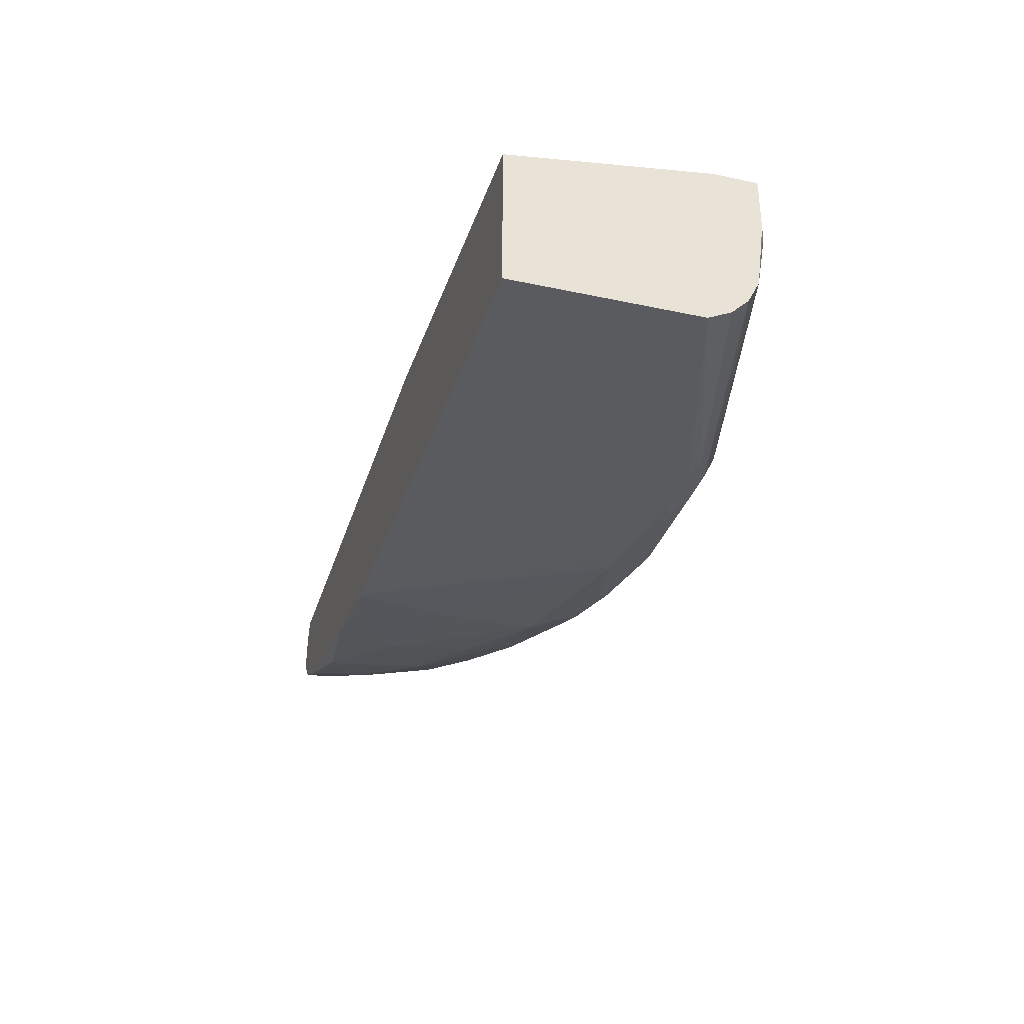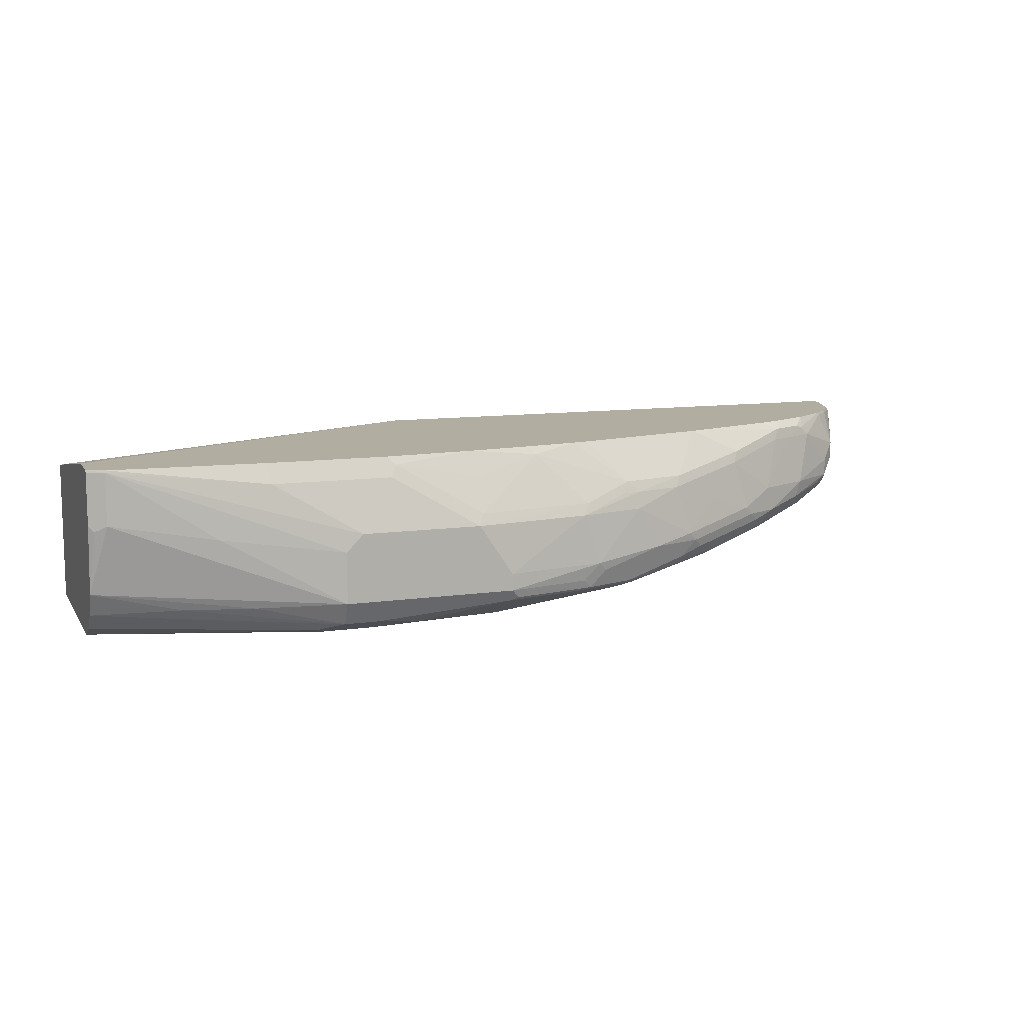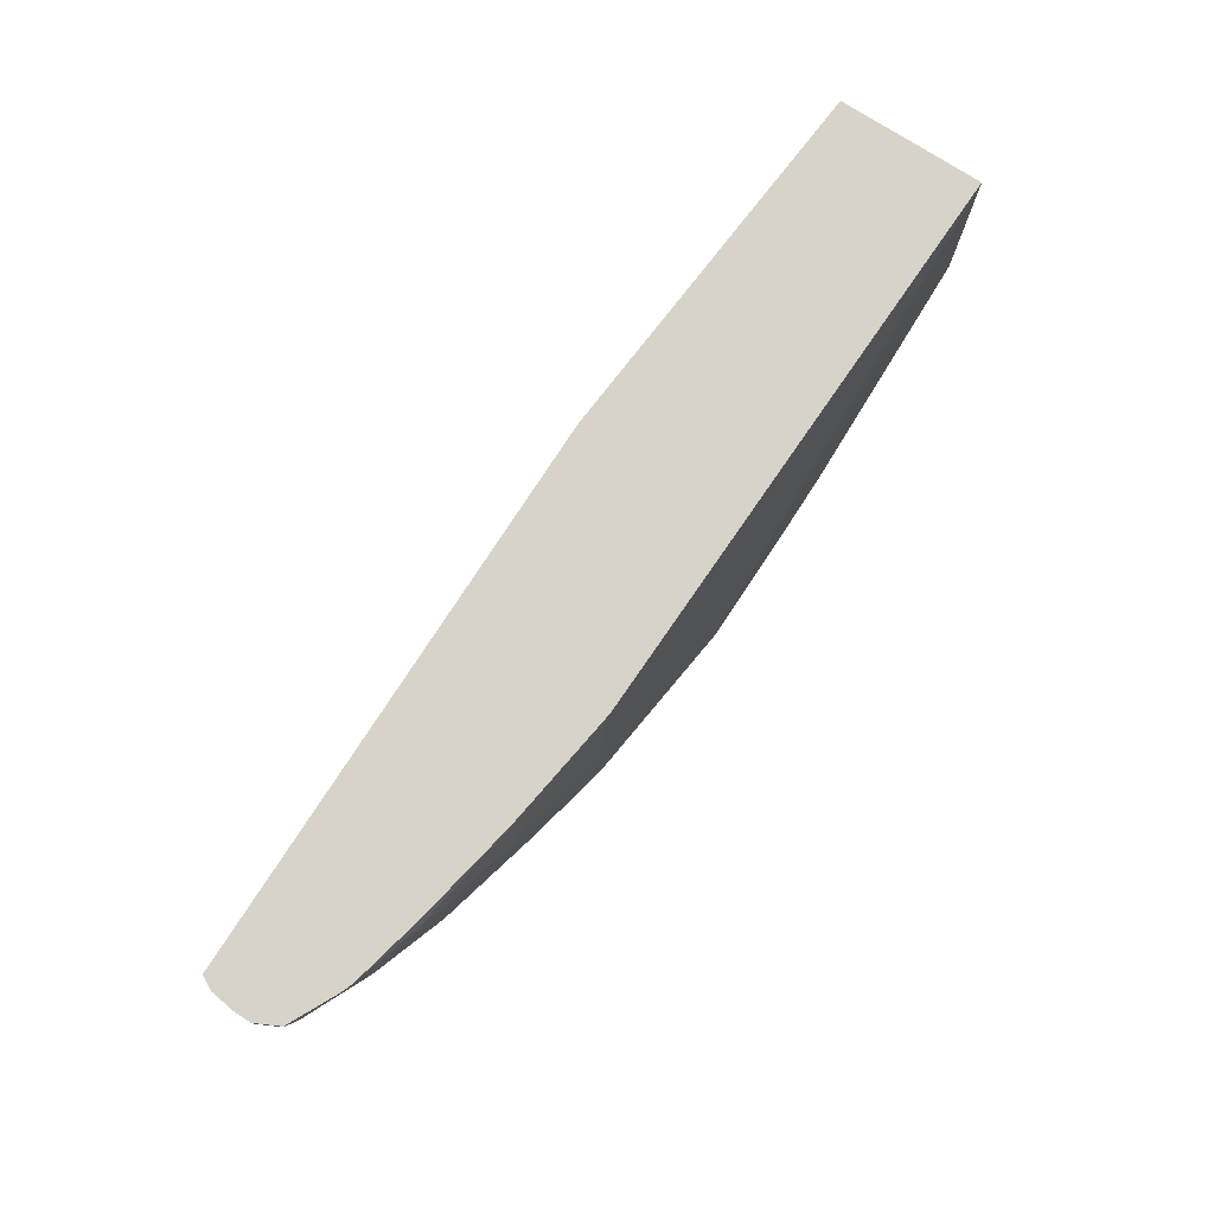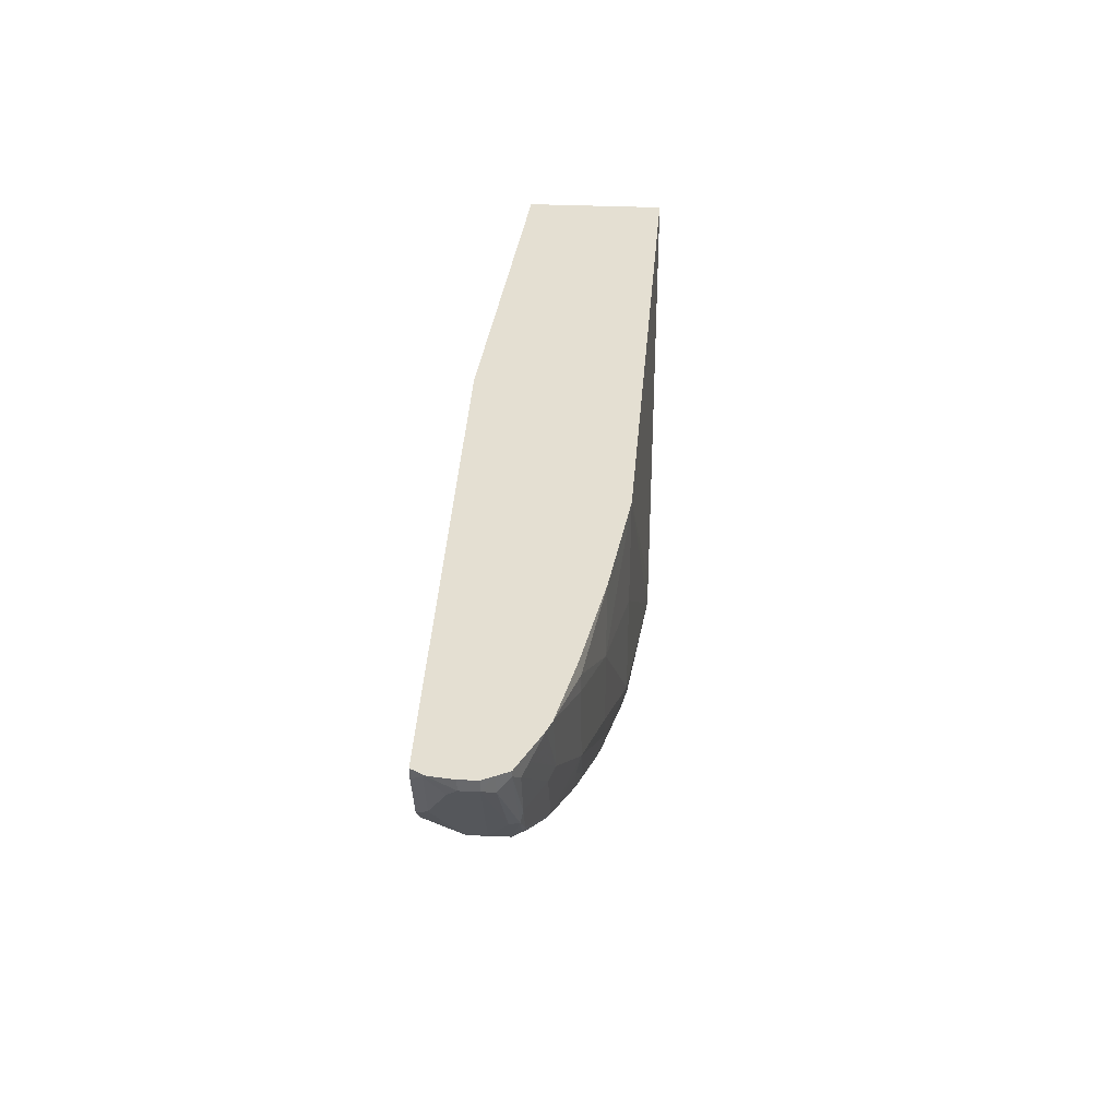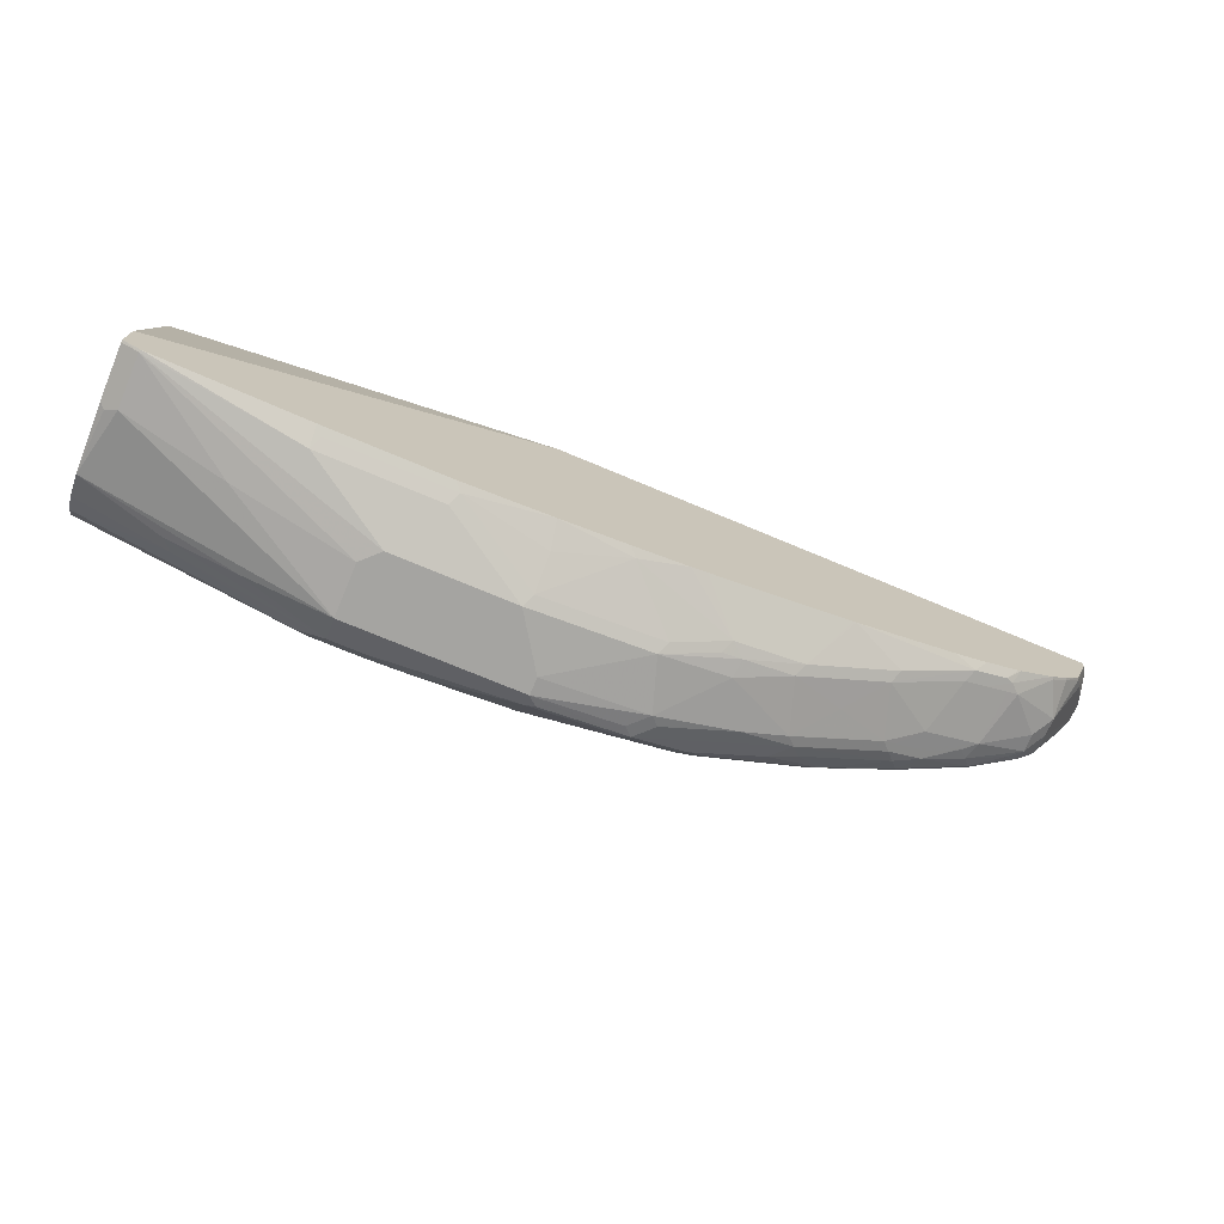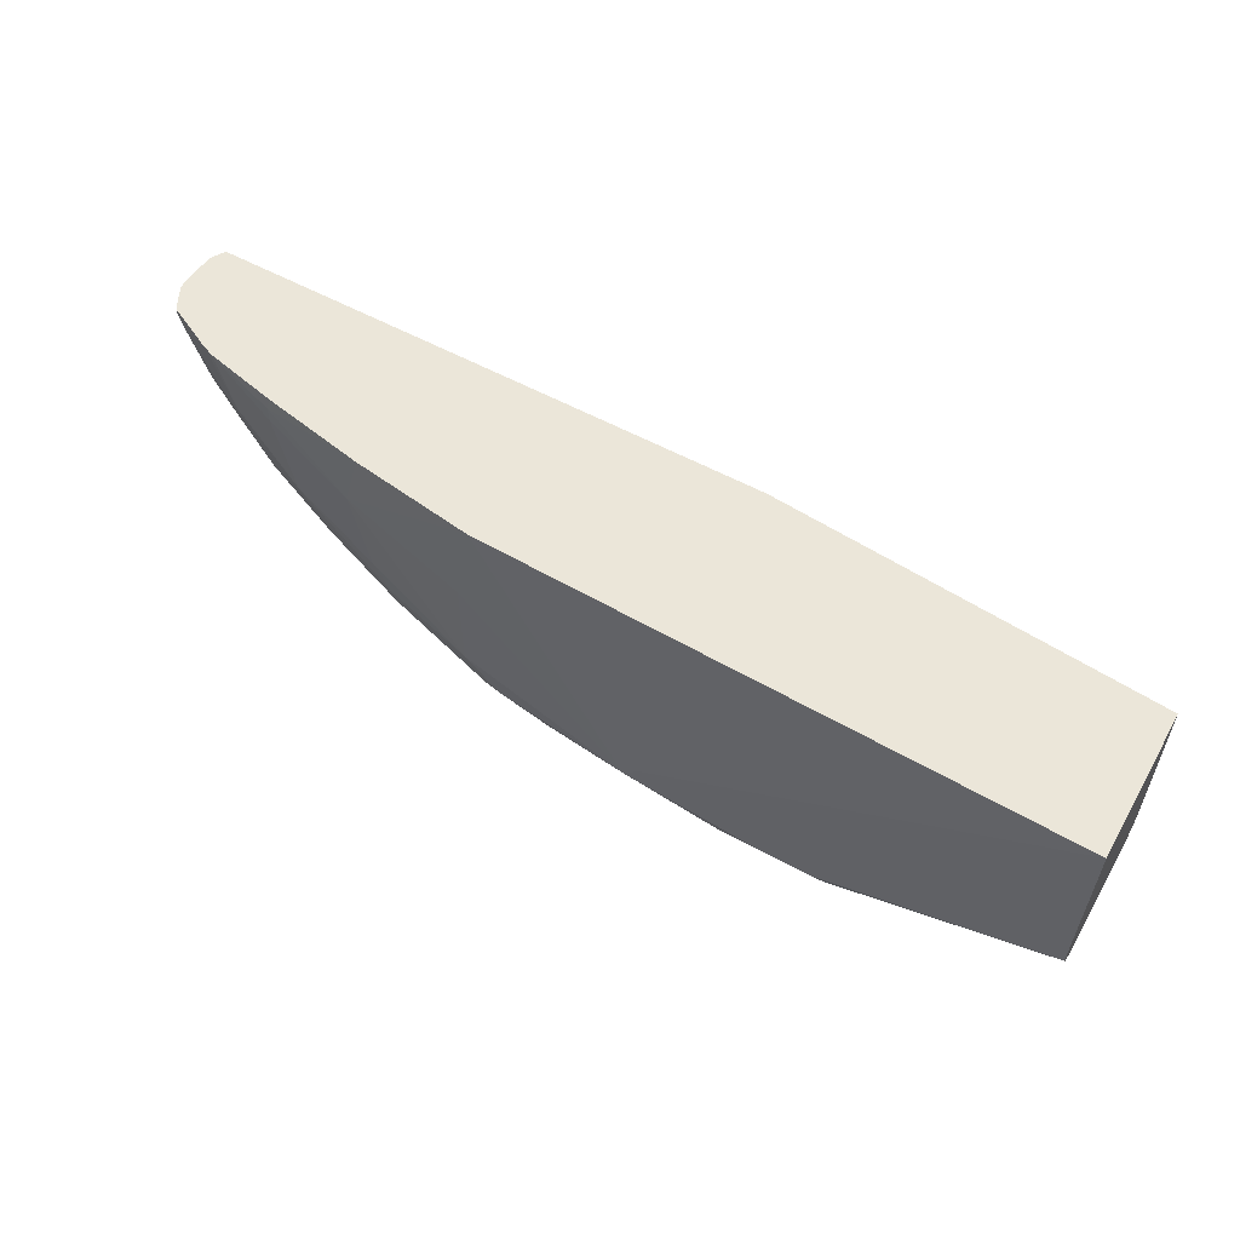
<metadata>
{"format":"obj","ext":"obj","renderer":"f3d","projection":"perspective","resolution":1024,"background":"white","views":[{"elev":-33.4,"azim":73.8,"up":"+Y"},{"elev":10.5,"azim":159.9,"up":"+Y"},{"elev":76.0,"azim":-57.2,"up":"+Z"},{"elev":37.0,"azim":-86.9,"up":"+Z"},{"elev":-73.2,"azim":157.3,"up":"+Z"},{"elev":57.0,"azim":29.5,"up":"+Z"}]}
</metadata>
<code>
v -0.1229 -0.2457 -0.3481
v -0.1229 -0.3071 -0.3481
v -0.1433 -0.2252 -0.3481
v 0.1433 -0.1433 -0.3071
v 0.02046 -0.2252 -0.3276
v 0.1433 -0.2048 -0.3071
v 0.1633 -0.2867 -0.2866
v -0.02054 -0.3097 -0.3225
v -0.1229 -0.3344 -0.3344
v -0.3277 -0.3071 -0.3481
v -0.04099 -0.1638 -0.3276
v -0.2867 -0.2252 -0.3481
v 0.1427 -0.1408 -0.3066
v 0.1633 -0.1408 -0.2964
v 0.1633 -0.1438 -0.2971
v 0.1569 -0.1502 -0.3003
v 0.1569 -0.2116 -0.3003
v 0.1633 -0.2052 -0.2971
v 0.1633 -0.2869 -0.2865
v 0.06136 -0.3097 -0.302
v -0.09216 -0.3429 -0.3174
v -0.1639 -0.3344 -0.3344
v 0.05119 -0.3225 -0.2969
v -0.3277 -0.3208 -0.3412
v -0.3379 -0.3174 -0.3429
v -0.4402 -0.3174 -0.3225
v -0.4299 -0.3071 -0.3276
v -0.4504 -0.2867 -0.3276
v -0.3277 -0.2867 -0.3481
v -0.03839 -0.1408 -0.3161
v -0.1843 -0.1638 -0.3276
v -0.0478 -0.1502 -0.3208
v -0.4299 -0.2252 -0.3276
v -0.4367 -0.2116 -0.3208
v -0.2935 -0.2116 -0.3412
v -0.1912 -0.1502 -0.3208
v 0.1633 -0.1408 -0.2457
v 0.1633 -0.3003 -0.2798
v 0.1633 -0.3139 -0.273
v -0.1024 -0.3481 -0.3071
v -0.2151 -0.3429 -0.3174
v 0.1633 -0.3344 -0.2525
v 0.1633 -0.3346 -0.2522
v 0.1633 -0.3481 -0.2252
v -0.3277 -0.3276 -0.3276
v -0.4299 -0.3208 -0.3208
v -0.4606 -0.2969 -0.3225
v -0.4914 -0.3208 -0.3003
v -0.5015 -0.3174 -0.302
v -0.604 -0.2764 -0.2815
v -0.5425 -0.2764 -0.302
v -0.5118 -0.2252 -0.3071
v -0.1817 -0.1408 -0.3161
v -0.5144 -0.2048 -0.302
v -0.4914 -0.2048 -0.3071
v -0.3754 -0.1502 -0.3003
v -0.4982 -0.1911 -0.3003
v -0.2935 -0.1706 -0.3208
v -0.288 -0.1408 -0.3058
v 0.1633 -0.1775 -0.006937
v -0.2818 -0.1408 -0.006937
v -0.1639 -0.3481 -0.3071
v -0.3277 -0.3481 -0.2866
v -0.3277 -0.3344 -0.314
v 0.1633 -0.3481 -0.1843
v -0.4299 -0.3276 -0.3071
v -0.4914 -0.3276 -0.2866
v -0.5118 -0.3225 -0.2892
v -0.5221 -0.3174 -0.2917
v -0.5834 -0.2969 -0.2815
v -0.6142 -0.2867 -0.2738
v -0.7166 -0.2662 -0.2329
v -0.7063 -0.2559 -0.2406
v -0.6961 -0.2457 -0.2457
v -0.5937 -0.2662 -0.2866
v -0.5733 -0.2048 -0.2866
v -0.5801 -0.1911 -0.2798
v -0.4312 -0.1408 -0.2854
v -0.3661 -0.1408 -0.2956
v -0.4499 -0.1408 -0.2812
v 0.1633 -0.3479 -0.006937
v -0.9294 -0.1408 -0.006937
v -0.3072 -0.3481 -0.2662
v -0.5127 -0.3276 -0.006937
v -0.5323 -0.3276 -0.1229
v -0.5323 -0.3276 -0.2457
v 0.06136 -0.3481 -0.1843
v -0.5323 -0.3225 -0.2687
v -0.6347 -0.302 -0.2482
v -0.6449 -0.2969 -0.2508
v -0.6244 -0.2969 -0.2611
v -0.604 -0.2969 -0.2713
v -0.7268 -0.2764 -0.2201
v -0.7473 -0.2559 -0.2201
v -0.7098 -0.2457 -0.2389
v -0.7371 -0.2252 -0.2252
v -0.6756 -0.1843 -0.2457
v -0.6347 -0.2252 -0.2662
v -0.6824 -0.1706 -0.2389
v -0.6174 -0.1408 -0.2393
v -0.6137 -0.1408 -0.2403
v -0.1639 -0.3481 -0.2047
v -0.928 -0.1408 -0.02049
v -0.9367 -0.1536 -0.01024
v -0.9361 -0.1525 -0.006937
v -0.6552 -0.3071 -0.006937
v -0.6756 -0.3071 -0.0819
v -0.6552 -0.3071 -0.1843
v -0.6347 -0.3071 -0.2252
v -0.7166 -0.2867 -0.2047
v -0.7302 -0.2798 -0.2116
v -0.8087 -0.2559 -0.1791
v -0.7985 -0.2457 -0.1919
v -0.7882 -0.2355 -0.1996
v -0.8053 -0.2252 -0.1911
v -0.7371 -0.2457 -0.2252
v -0.8121 -0.1638 -0.1775
v -0.7849 -0.1638 -0.1911
v -0.7575 -0.1638 -0.2047
v -0.7643 -0.1502 -0.1979
v -0.7371 -0.1408 -0.1996
v -0.9079 -0.1408 -0.07937
v -0.9085 -0.1433 -0.0819
v -0.9162 -0.1536 -0.07169
v -0.9367 -0.174 -0.03075
v -0.9418 -0.1843 -0.02049
v -0.9383 -0.1569 -0.006937
v -0.7753 -0.2839 -0.006937
v -0.778 -0.2867 -0.02049
v -0.778 -0.2867 -0.04096
v -0.7575 -0.2867 -0.1433
v -0.7575 -0.2815 -0.1664
v -0.8121 -0.2593 -0.1706
v -0.8599 -0.2406 -0.1459
v -0.8497 -0.2355 -0.1587
v -0.8668 -0.2252 -0.1502
v -0.8668 -0.2048 -0.1502
v -0.8258 -0.1638 -0.1706
v -0.8139 -0.1536 -0.1741
v -0.8053 -0.1502 -0.1775
v -0.7758 -0.1408 -0.1836
v -0.7549 -0.1408 -0.1932
v -0.9053 -0.1408 -0.08448
v -0.8872 -0.1433 -0.1092
v -0.8872 -0.1843 -0.1297
v -0.8958 -0.174 -0.1126
v -0.9349 -0.2048 -0.03415
v -0.9418 -0.2048 -0.02049
v -0.9009 -0.2048 -0.1024
v -0.9418 -0.1843 -0.006937
v -0.8599 -0.2646 -0.006937
v -0.8394 -0.2662 -0.0819
v -0.819 -0.2662 -0.1229
v -0.7985 -0.2662 -0.1638
v -0.853 -0.2593 -0.08875
v -0.8736 -0.2389 -0.1297
v -0.8701 -0.2355 -0.1382
v -0.8906 -0.2355 -0.1075
v -0.8872 -0.2048 -0.1297
v -0.8668 -0.1433 -0.1297
v -0.8638 -0.1408 -0.1306
v -0.8203 -0.1408 -0.1612
v -0.8167 -0.1408 -0.1632
v -0.8864 -0.1408 -0.1084
v -0.8659 -0.1408 -0.1289
v -0.8958 -0.2252 -0.1049
v -0.9349 -0.2184 -0.02731
v -0.935 -0.2183 -0.006937
v -0.9418 -0.2048 -0.006937
v -0.8736 -0.2593 -0.006937
v -0.9009 -0.2457 -0.02049
v -0.9145 -0.2389 -0.02731
v -0.894 -0.2389 -0.08875
v -0.9281 -0.2321 -0.01368
v -0.9281 -0.2321 -0.006937
v -0.9009 -0.2457 -0.006937
v -0.9144 -0.2389 -0.006937
v -0.9147 -0.2388 -0.006937
f 96 115 117
f 96 117 118
f 96 116 115
f 89 110 111
f 96 119 97
f 95 116 96
f 97 119 120
f 96 118 119
f 94 116 95
f 90 111 93
f 94 114 115
f 94 113 114
f 94 112 113
f 93 112 94
f 93 133 112
f 93 111 133
f 89 111 90
f 97 120 99
f 94 115 116
f 99 120 100
f 111 132 133
f 103 122 123
f 89 109 110
f 112 134 135
f 112 133 134
f 110 132 111
f 110 131 132
f 109 131 110
f 108 131 109
f 107 131 108
f 100 120 121
f 107 130 131
f 106 129 107
f 106 128 129
f 104 124 125
f 104 127 105
f 104 126 127
f 104 125 126
f 103 124 104
f 103 123 124
f 107 129 130
f 88 109 89
f 67 86 88
f 86 108 109
f 72 93 94
f 72 90 93
f 71 90 72
f 71 91 90
f 71 92 91
f 70 92 71
f 69 91 92
f 69 90 91
f 72 94 73
f 69 89 90
f 68 88 89
f 67 88 68
f 112 135 113
f 65 81 87
f 63 66 64
f 63 67 66
f 63 86 67
f 63 85 86
f 68 89 69
f 86 109 88
f 73 95 74
f 74 95 96
f 86 107 108
f 85 107 86
f 84 107 85
f 84 106 107
f 82 104 105
f 82 103 104
f 81 83 102
f 81 84 83
f 73 94 95
f 81 102 87
f 77 99 100
f 77 97 99
f 76 97 77
f 76 98 97
f 75 98 76
f 74 98 75
f 74 97 98
f 74 96 97
f 77 100 101
f 113 115 114
f 133 155 173
f 113 136 115
f 149 159 166
f 148 166 167
f 148 168 169
f 148 167 168
f 147 166 148
f 147 149 166
f 146 159 149
f 145 159 146
f 151 170 152
f 144 160 145
f 144 164 165
f 143 164 144
f 140 163 141
f 140 162 163
f 139 162 140
f 139 161 162
f 139 160 161
f 138 160 139
f 144 165 160
f 138 145 160
f 152 170 171
f 152 172 155
f 174 178 175
f 172 174 173
f 172 178 174
f 172 177 178
f 171 177 172
f 171 176 177
f 170 176 171
f 168 174 175
f 152 171 172
f 167 174 168
f 158 166 159
f 158 167 166
f 158 174 167
f 158 173 174
f 156 158 157
f 156 173 158
f 155 172 173
f 152 155 153
f 160 165 161
f 137 145 138
f 136 145 137
f 136 159 145
f 125 147 148
f 124 146 125
f 123 146 124
f 123 145 146
f 123 144 145
f 123 143 144
f 122 143 123
f 120 140 141
f 125 148 126
f 120 142 121
f 118 120 119
f 118 140 120
f 118 139 140
f 117 139 118
f 117 138 139
f 115 138 117
f 115 137 138
f 115 136 137
f 120 141 142
f 125 146 149
f 125 149 147
f 126 148 169
f 136 157 158
f 134 136 135
f 134 157 136
f 134 156 157
f 133 156 134
f 133 173 156
f 63 84 85
f 133 153 155
f 133 154 153
f 132 154 133
f 131 154 132
f 131 153 154
f 131 152 153
f 131 151 152
f 130 151 131
f 129 151 130
f 128 151 129
f 126 150 127
f 126 169 150
f 113 135 136
f 63 83 84
f 136 158 159
f 60 106 84
f 13 79 78
f 13 59 79
f 13 53 59
f 13 30 53
f 12 36 31
f 12 35 36
f 12 34 35
f 12 33 34
f 13 78 80
f 11 32 30
f 11 31 36
f 11 30 13
f 10 22 24
f 10 28 29
f 10 27 28
f 10 26 27
f 10 25 26
f 10 24 25
f 11 36 32
f 9 23 21
f 13 80 101
f 13 100 121
f 20 38 39
f 19 38 20
f 15 17 16
f 15 18 17
f 13 37 14
f 13 61 37
f 13 82 61
f 13 103 82
f 13 101 100
f 13 122 103
f 13 164 143
f 13 165 164
f 13 161 165
f 13 162 161
f 13 163 162
f 13 141 163
f 13 142 141
f 13 121 142
f 13 143 122
f 9 20 23
f 9 41 22
f 9 21 41
f 4 13 14
f 3 31 11
f 3 12 31
f 3 11 4
f 2 22 10
f 2 9 22
f 2 8 9
f 2 7 8
f 4 14 15
f 2 6 7
f 1 5 2
f 1 4 5
f 1 3 4
f 1 12 3
f 1 29 12
f 1 10 29
f 1 2 10
f 60 84 81
f 2 5 6
f 4 15 16
f 4 16 17
f 4 17 6
f 8 20 9
f 7 20 8
f 7 19 20
f 7 38 19
f 7 39 38
f 7 42 39
f 7 43 42
f 7 44 43
f 7 65 44
f 7 81 65
f 7 60 81
f 7 37 60
f 7 14 37
f 7 15 14
f 7 18 15
f 7 17 18
f 6 17 7
f 4 11 13
f 4 6 5
f 20 39 23
f 21 40 62
f 12 29 33
f 21 23 42
f 54 57 55
f 52 76 54
f 52 75 76
f 51 75 52
f 50 75 51
f 50 74 75
f 50 73 74
f 50 72 73
f 54 76 77
f 50 71 72
f 49 92 70
f 49 69 92
f 49 68 69
f 48 68 49
f 48 67 68
f 46 67 48
f 46 66 67
f 45 64 66
f 50 70 71
f 54 77 57
f 56 57 78
f 56 78 79
f 60 128 106
f 60 151 128
f 60 170 151
f 60 176 170
f 60 177 176
f 60 178 177
f 60 175 178
f 60 168 175
f 60 169 168
f 60 150 169
f 60 127 150
f 60 105 127
f 21 62 41
f 60 61 82
f 57 101 80
f 57 77 101
f 57 80 78
f 56 59 58
f 56 79 59
f 41 64 45
f 41 63 64
f 60 82 105
f 40 63 62
f 28 33 29
f 26 51 47
f 26 50 51
f 26 70 50
f 26 49 70
f 26 48 49
f 26 46 48
f 26 28 27
f 26 47 28
f 24 41 45
f 24 26 25
f 24 46 26
f 24 45 66
f 23 39 42
f 22 41 24
f 21 44 40
f 21 43 44
f 21 42 43
f 41 62 63
f 28 47 51
f 28 51 52
f 24 66 46
f 30 32 36
f 40 83 63
f 28 52 33
f 40 102 83
f 40 87 102
f 40 44 65
f 37 61 60
f 36 59 53
f 36 58 59
f 35 56 58
f 40 65 87
f 34 57 56
f 34 56 35
f 33 57 34
f 30 36 53
f 33 55 57
f 33 54 55
f 35 58 36
f 33 52 54

</code>
